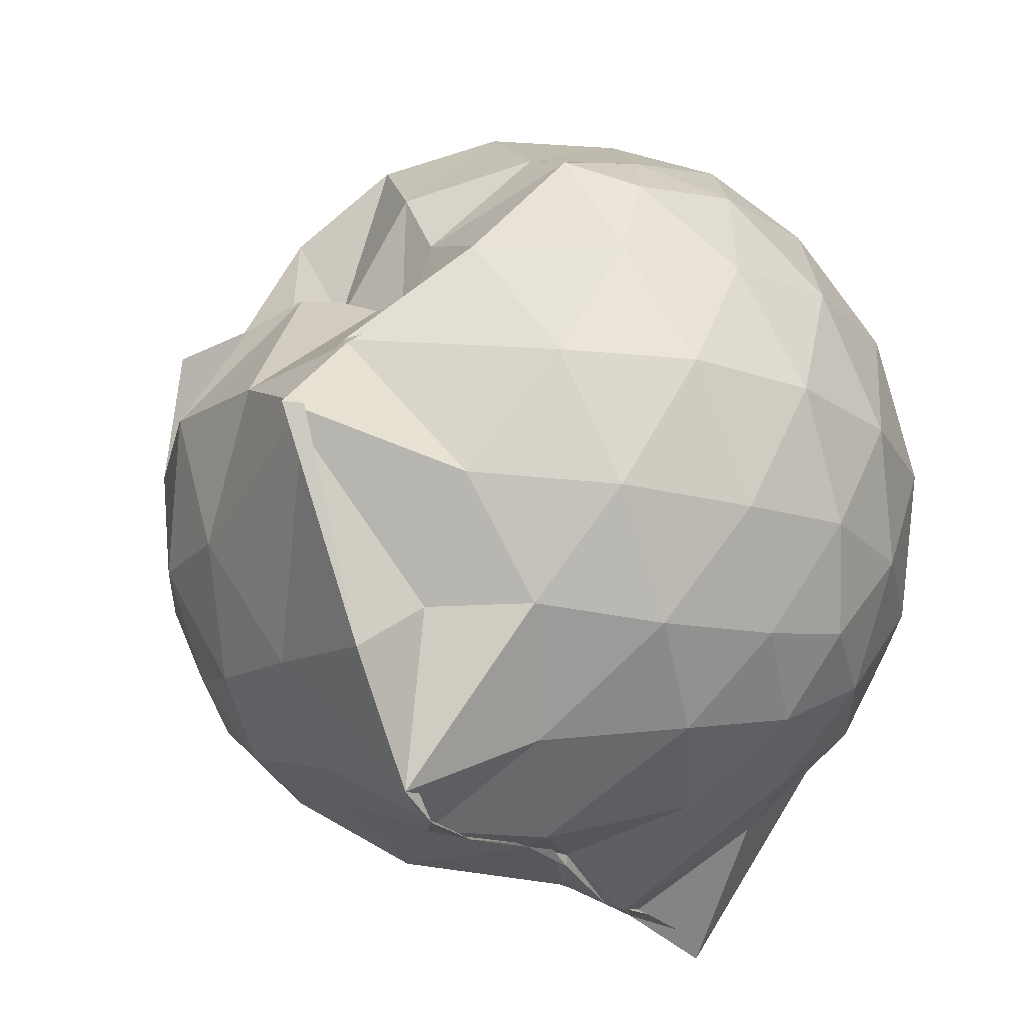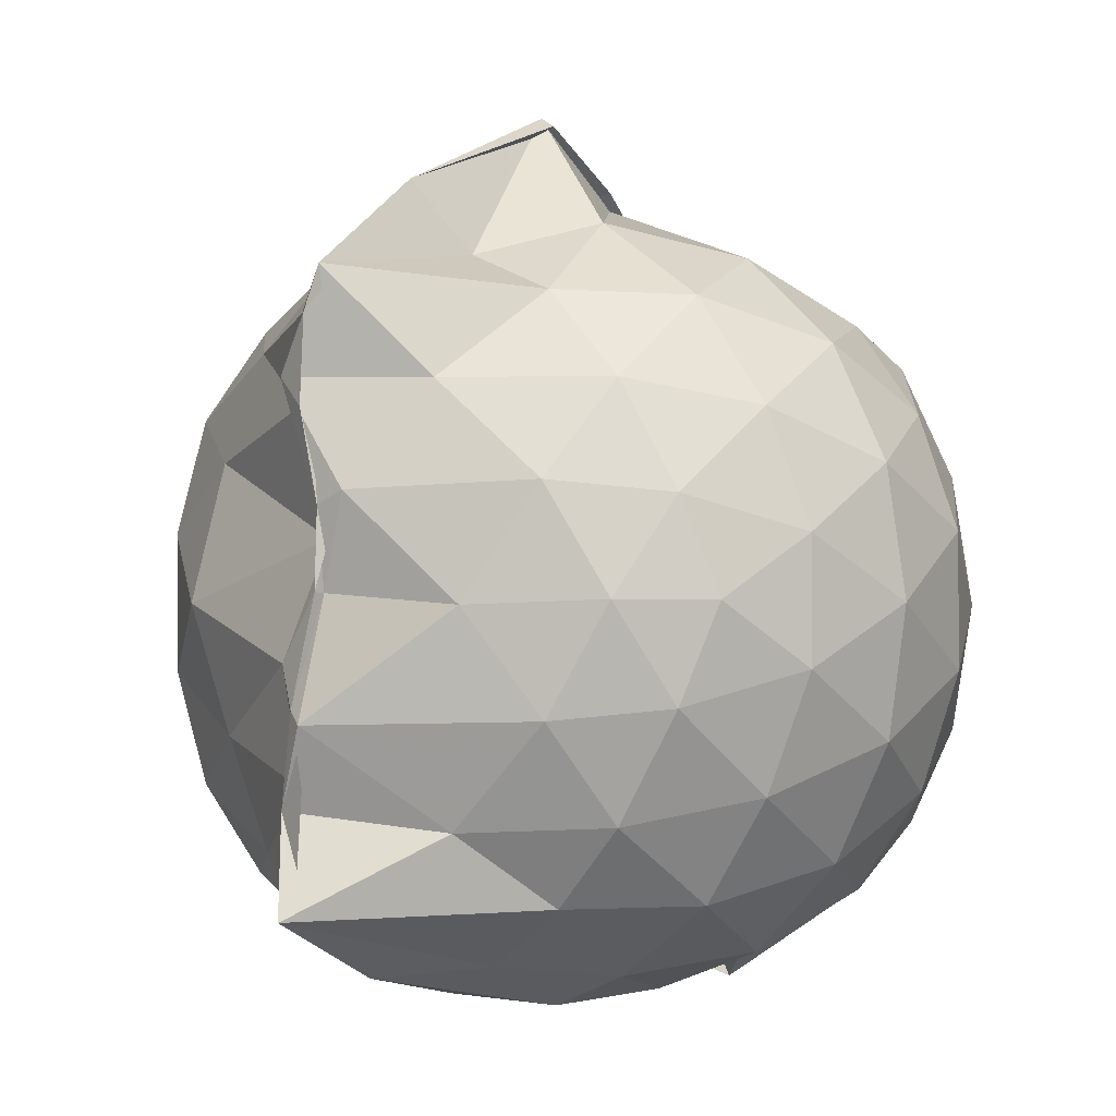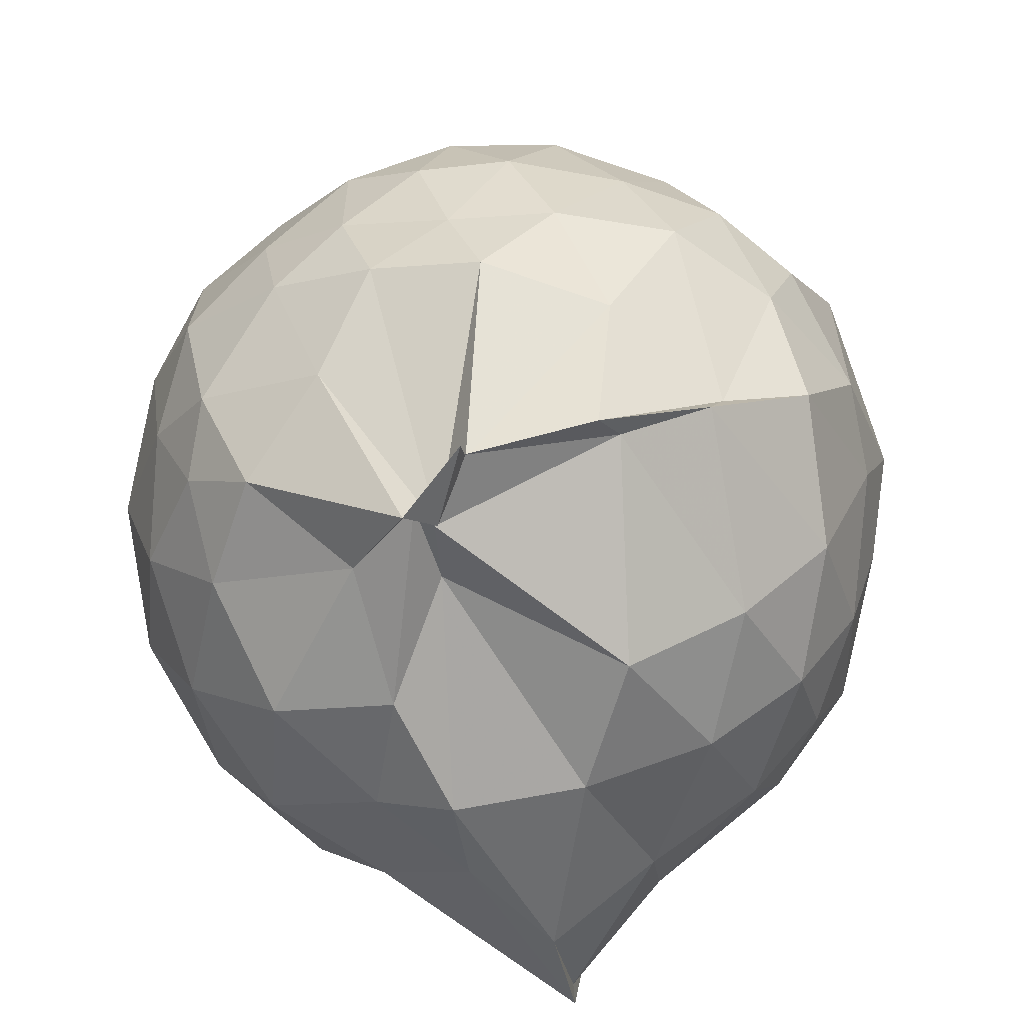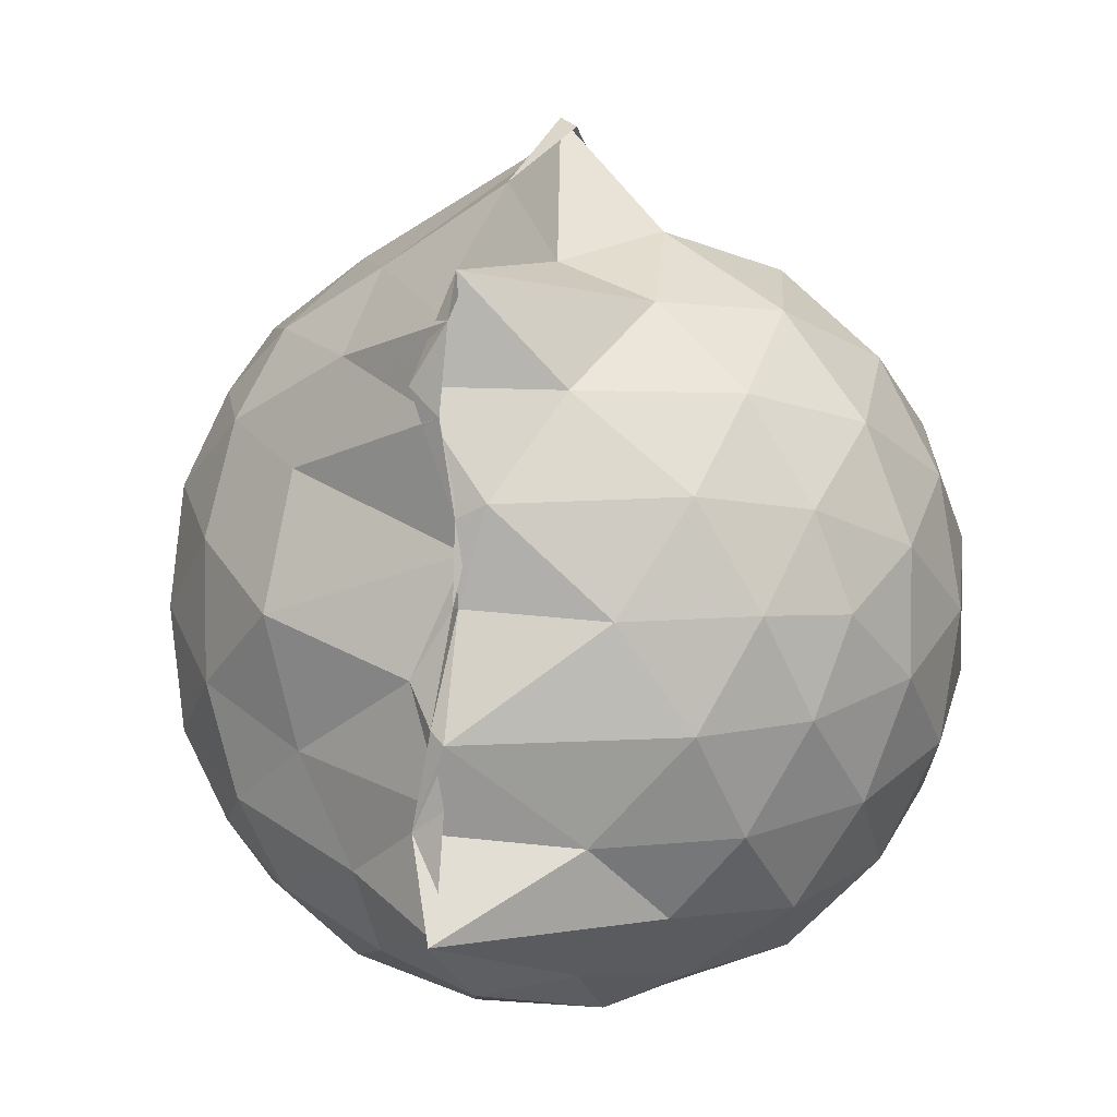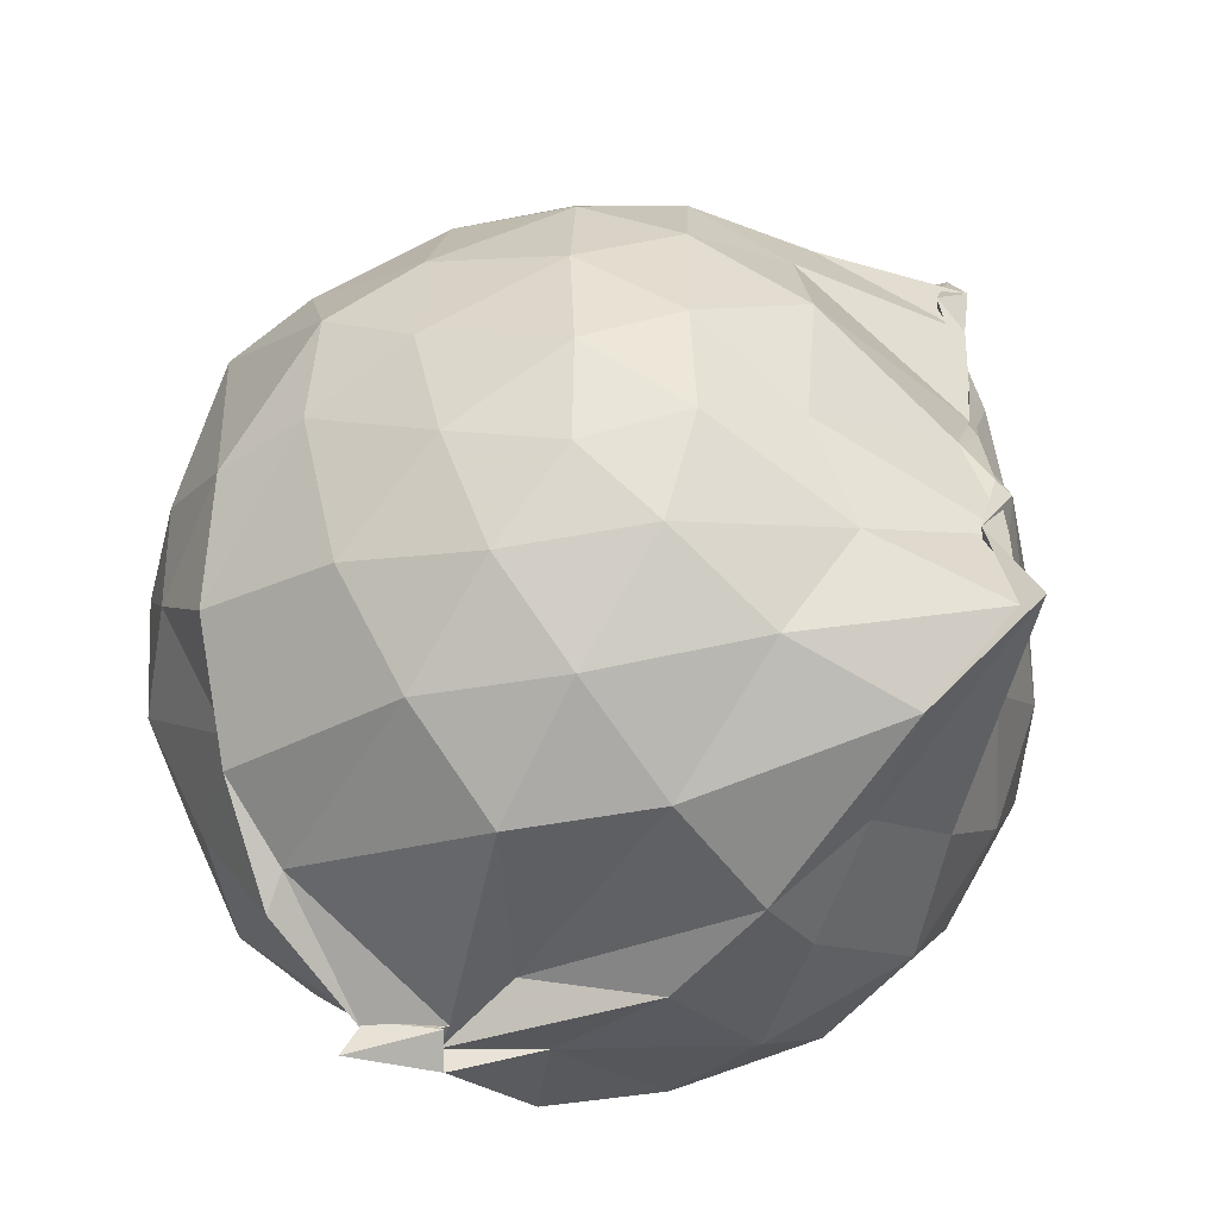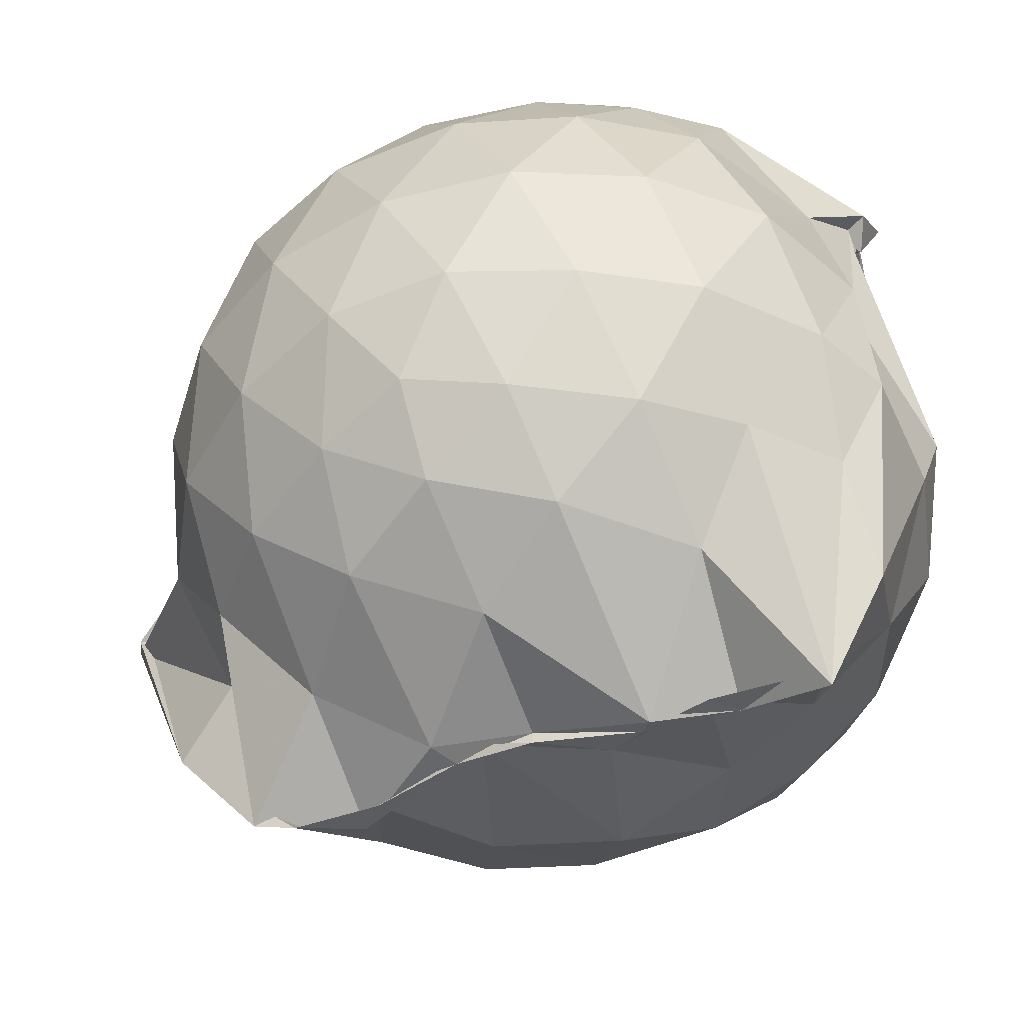
<metadata>
{"format":"obj","ext":"obj","renderer":"f3d","projection":"perspective","resolution":1024,"background":"white","views":[{"elev":-22.7,"azim":-148.3,"up":"+Z"},{"elev":-1.6,"azim":-139.5,"up":"+Y"},{"elev":-64.7,"azim":13.4,"up":"+Y"},{"elev":0.7,"azim":-160.1,"up":"+Y"},{"elev":-56.2,"azim":128.7,"up":"+Y"},{"elev":-47.9,"azim":-65.3,"up":"+Z"}]}
</metadata>
<code>
v -0.9103 -0.1054 1.013
v -1.007 -0.07434 -0.8147
v -0.1179 -0.08162 0.5571
v -0.1871 0.1754 0.559
v -0.4087 0.4888 0.4247
v -0.59 0.4988 0.44
v -0.725 0.491 0.4722
v -0.9032 0.4861 0.3007
v -1.014 0.5335 0.5193
v -1.364 0.5144 0.6462
v -1.522 0.4492 0.5689
v -1.619 0.1982 0.6273
v -1.658 -0.09369 0.6488
v -1.623 -0.3763 0.6186
v -1.535 -0.5901 0.5805
v -1.375 -0.7476 0.6128
v -1.031 -0.979 0.5551
v -0.8742 -0.9758 0.686
v -0.8841 -0.9237 0.6419
v -0.5926 -0.8675 0.6291
v -0.3332 -0.6608 0.5222
v -0.1807 -0.3242 0.6015
v -0.03287 0.181 0.3562
v -0.2602 0.4951 0.4383
v -0.4661 0.4998 0.4608
v -0.6228 0.5011 0.4991
v -0.8429 0.5031 0.4115
v -1.033 0.6295 0.3294
v -1.22 0.6737 0.3986
v -1.523 0.5339 0.3812
v -1.699 0.3241 0.3663
v -1.785 0.06521 0.3891
v -1.782 -0.2397 0.397
v -1.698 -0.5082 0.373
v -1.519 -0.7338 0.3865
v -1.18 -0.8789 0.4188
v -1.009 -0.9321 0.5518
v -0.9777 -0.9312 0.4995
v -0.558 -0.8138 0.5636
v -0.3591 -0.7295 0.5445
v -0.1465 -0.5319 0.4373
v -0.0394 -0.276 0.3288
v -0.03763 0.202 0.1329
v -0.1814 0.4462 0.1569
v -0.3907 0.6517 0.1785
v -0.6991 0.79 0.1279
v -1.011 0.8578 0.1326
v -0.9814 0.8219 0.1672
v -1.436 0.665 0.09106
v -1.661 0.4635 0.09282
v -1.796 0.2023 0.0948
v -1.843 -0.09305 0.09609
v -1.797 -0.3869 0.09815
v -1.661 -0.6506 0.09746
v -1.446 -0.8531 0.1047
v -1.165 -0.9567 0.1154
v -0.9998 -0.8761 0.3542
v -0.6467 -0.98 0.1028
v -0.3823 -0.8497 0.1033
v -0.177 -0.642 0.1121
v -0.04328 -0.3039 0.1046
v 0.01303 -0.08312 0.03114
v -0.1387 0.3241 -0.1487
v -0.2943 0.5462 -0.1502
v -0.5276 0.6949 -0.176
v -1.001 0.9879 -0.05795
v -0.9604 1.011 -0.05188
v -1.243 0.7322 -0.175
v -1.52 0.5512 -0.2009
v -1.702 0.3093 -0.2054
v -1.793 0.04804 -0.1745
v -1.793 -0.2314 -0.1744
v -1.698 -0.4947 -0.2001
v -1.546 -0.7247 -0.2044
v -1.275 -0.8962 -0.1494
v -1.101 -0.972 -0.1655
v -0.8046 -0.9695 -0.1764
v -0.5181 -0.8813 -0.1848
v -0.295 -0.7245 -0.1643
v -0.146 -0.4935 -0.1589
v -0.06514 -0.2325 -0.148
v -0.06288 0.05085 -0.1578
v -0.2844 0.3912 -0.364
v -0.457 0.5232 -0.4342
v -0.7102 0.6459 -0.4796
v -1.023 0.8058 -0.5491
v -1.088 0.6501 -0.4249
v -1.307 0.5591 -0.4305
v -1.513 0.3631 -0.454
v -1.65 0.1239 -0.4288
v -1.716 -0.09133 -0.3772
v -1.648 -0.309 -0.4304
v -1.509 -0.552 -0.4503
v -1.341 -0.7281 -0.439
v -1.123 -0.866 -0.3957
v -0.9766 -0.8816 -0.6183
v -0.7119 -0.8185 -0.4976
v -0.4539 -0.7021 -0.438
v -0.28 -0.5676 -0.364
v -0.2053 -0.3631 -0.4282
v -0.1763 -0.08857 -0.4377
v -0.2053 0.1815 -0.4263
v -0.2553 -0.08738 0.7433
v -0.3627 0.1417 0.7718
v -0.5348 0.3963 0.7175
v -0.7285 0.4856 0.43
v -0.9356 0.5233 0.667
v -1.235 0.4496 0.7216
v -1.454 0.3435 0.6995
v -1.512 0.0632 0.7921
v -1.509 -0.2433 0.8105
v -1.468 -0.5093 0.7325
v -1.177 -0.6389 0.7785
v -0.9688 -0.9452 0.5047
v -0.8785 -0.9121 0.6302
v -0.5275 -0.5903 0.7693
v -0.3608 -0.3269 0.8093
v -0.4558 -0.1088 0.8801
v -0.6001 0.1341 0.926
v -0.7648 0.3582 0.8728
v -1.031 0.2857 0.921
v -1.303 0.179 0.8708
v -1.304 -0.113 0.9142
v -1.264 -0.3714 0.904
v -1.027 -0.4842 0.9348
v -0.781 -0.5432 0.915
v -0.6119 -0.3425 0.92
v -0.7018 -0.1038 0.9868
v -0.8432 0.1167 0.9885
v -1.092 0.02975 0.9877
v -1.095 -0.2491 0.9715
v -0.8477 -0.342 0.959
v -0.3988 0.3194 -0.5616
v -0.7001 0.4441 -0.6682
v -1.011 0.4963 -0.8525
v -1.013 0.6012 -0.8103
v -1.2 0.3651 -0.6643
v -1.451 0.1496 -0.6195
v -1.576 -0.0907 -0.5543
v -1.451 -0.3345 -0.6108
v -1.231 -0.5655 -0.643
v -0.9868 -0.7432 -0.8963
v -0.9793 -0.7393 -0.8437
v -0.7281 -0.6271 -0.6797
v -0.4026 -0.4967 -0.5599
v -0.3437 -0.2461 -0.5927
v -0.3431 0.06378 -0.596
v -0.5916 0.2114 -0.6798
v -0.9877 0.3055 -0.8397
v -0.9157 0.3703 -0.8248
v -1.078 0.1337 -0.8077
v -1.313 -0.1014 -0.7134
v -1.006 -0.3454 -0.8609
v -0.9219 -0.5242 -0.8248
v -0.9989 -0.4772 -0.8417
v -0.6003 -0.3812 -0.6722
v -0.5523 -0.09291 -0.7407
v -1.026 0.03492 -0.7929
v -1.01 0.1036 -0.8119
v -1.008 -0.07598 -0.7881
v -0.9722 -0.3171 -0.8482
v -0.9126 -0.221 -0.814
f 3 23 4
f 4 23 24
f 4 24 5
f 5 24 25
f 5 25 6
f 6 25 26
f 6 26 7
f 7 26 27
f 7 27 8
f 8 27 28
f 8 28 9
f 9 28 29
f 9 29 10
f 10 29 30
f 10 30 11
f 11 30 31
f 11 31 12
f 12 31 32
f 12 32 13
f 13 32 33
f 13 33 14
f 14 33 34
f 14 34 15
f 15 34 35
f 15 35 16
f 16 35 36
f 16 36 17
f 17 36 37
f 17 37 18
f 18 37 38
f 18 38 19
f 19 38 39
f 19 39 20
f 20 39 40
f 20 40 21
f 21 40 41
f 21 41 22
f 22 41 42
f 22 42 3
f 3 42 23
f 23 43 24
f 24 43 44
f 24 44 25
f 25 44 45
f 25 45 26
f 26 45 46
f 26 46 27
f 27 46 47
f 27 47 28
f 28 47 48
f 28 48 29
f 29 48 49
f 29 49 30
f 30 49 50
f 30 50 31
f 31 50 51
f 31 51 32
f 32 51 52
f 32 52 33
f 33 52 53
f 33 53 34
f 34 53 54
f 34 54 35
f 35 54 55
f 35 55 36
f 36 55 56
f 36 56 37
f 37 56 57
f 37 57 38
f 38 57 58
f 38 58 39
f 39 58 59
f 39 59 40
f 40 59 60
f 40 60 41
f 41 60 61
f 41 61 42
f 42 61 62
f 42 62 23
f 23 62 43
f 43 63 44
f 44 63 64
f 44 64 45
f 45 64 65
f 45 65 46
f 46 65 66
f 46 66 47
f 47 66 67
f 47 67 48
f 48 67 68
f 48 68 49
f 49 68 69
f 49 69 50
f 50 69 70
f 50 70 51
f 51 70 71
f 51 71 52
f 52 71 72
f 52 72 53
f 53 72 73
f 53 73 54
f 54 73 74
f 54 74 55
f 55 74 75
f 55 75 56
f 56 75 76
f 56 76 57
f 57 76 77
f 57 77 58
f 58 77 78
f 58 78 59
f 59 78 79
f 59 79 60
f 60 79 80
f 60 80 61
f 61 80 81
f 61 81 62
f 62 81 82
f 62 82 43
f 43 82 63
f 63 83 64
f 64 83 84
f 64 84 65
f 65 84 85
f 65 85 66
f 66 85 86
f 66 86 67
f 67 86 87
f 67 87 68
f 68 87 88
f 68 88 69
f 69 88 89
f 69 89 70
f 70 89 90
f 70 90 71
f 71 90 91
f 71 91 72
f 72 91 92
f 72 92 73
f 73 92 93
f 73 93 74
f 74 93 94
f 74 94 75
f 75 94 95
f 75 95 76
f 76 95 96
f 76 96 77
f 77 96 97
f 77 97 78
f 78 97 98
f 78 98 79
f 79 98 99
f 79 99 80
f 80 99 100
f 80 100 81
f 81 100 101
f 81 101 82
f 82 101 102
f 82 102 63
f 63 102 83
f 103 104 118
f 104 119 118
f 104 105 119
f 105 120 119
f 105 106 120
f 106 107 120
f 107 121 120
f 107 108 121
f 108 122 121
f 108 109 122
f 109 110 122
f 110 123 122
f 110 111 123
f 111 124 123
f 111 112 124
f 112 113 124
f 113 125 124
f 113 114 125
f 114 126 125
f 114 115 126
f 115 116 126
f 116 127 126
f 116 117 127
f 117 118 127
f 117 103 118
f 118 119 128
f 119 129 128
f 119 120 129
f 120 121 129
f 121 130 129
f 121 122 130
f 122 123 130
f 123 131 130
f 123 124 131
f 124 125 131
f 125 132 131
f 125 126 132
f 126 127 132
f 127 128 132
f 127 118 128
f 133 148 134
f 134 148 149
f 134 149 135
f 135 149 150
f 135 150 136
f 136 150 137
f 137 150 151
f 137 151 138
f 138 151 152
f 138 152 139
f 139 152 140
f 140 152 153
f 140 153 141
f 141 153 154
f 141 154 142
f 142 154 143
f 143 154 155
f 143 155 144
f 144 155 156
f 144 156 145
f 145 156 146
f 146 156 157
f 146 157 147
f 147 157 148
f 147 148 133
f 148 158 149
f 149 158 159
f 149 159 150
f 150 159 151
f 151 159 160
f 151 160 152
f 152 160 153
f 153 160 161
f 153 161 154
f 154 161 155
f 155 161 162
f 155 162 156
f 156 162 157
f 157 162 158
f 157 158 148
f 3 4 103
f 103 4 104
f 4 5 104
f 104 5 105
f 5 6 105
f 105 6 106
f 6 7 106
f 7 8 106
f 106 8 107
f 8 9 107
f 107 9 108
f 9 10 108
f 108 10 109
f 10 11 109
f 11 12 109
f 109 12 110
f 12 13 110
f 110 13 111
f 13 14 111
f 111 14 112
f 14 15 112
f 15 16 112
f 112 16 113
f 16 17 113
f 113 17 114
f 17 18 114
f 114 18 115
f 18 19 115
f 19 20 115
f 115 20 116
f 20 21 116
f 116 21 117
f 21 22 117
f 117 22 103
f 22 3 103
f 83 133 84
f 84 133 134
f 84 134 85
f 85 134 135
f 85 135 86
f 86 135 136
f 86 136 87
f 87 136 88
f 88 136 137
f 88 137 89
f 89 137 138
f 89 138 90
f 90 138 139
f 90 139 91
f 91 139 92
f 92 139 140
f 92 140 93
f 93 140 141
f 93 141 94
f 94 141 142
f 94 142 95
f 95 142 96
f 96 142 143
f 96 143 97
f 97 143 144
f 97 144 98
f 98 144 145
f 98 145 99
f 99 145 100
f 100 145 146
f 100 146 101
f 101 146 147
f 101 147 102
f 102 147 133
f 102 133 83
f 128 129 1
f 129 130 1
f 130 131 1
f 131 132 1
f 132 128 1
f 159 158 2
f 160 159 2
f 161 160 2
f 162 161 2
f 158 162 2

</code>
